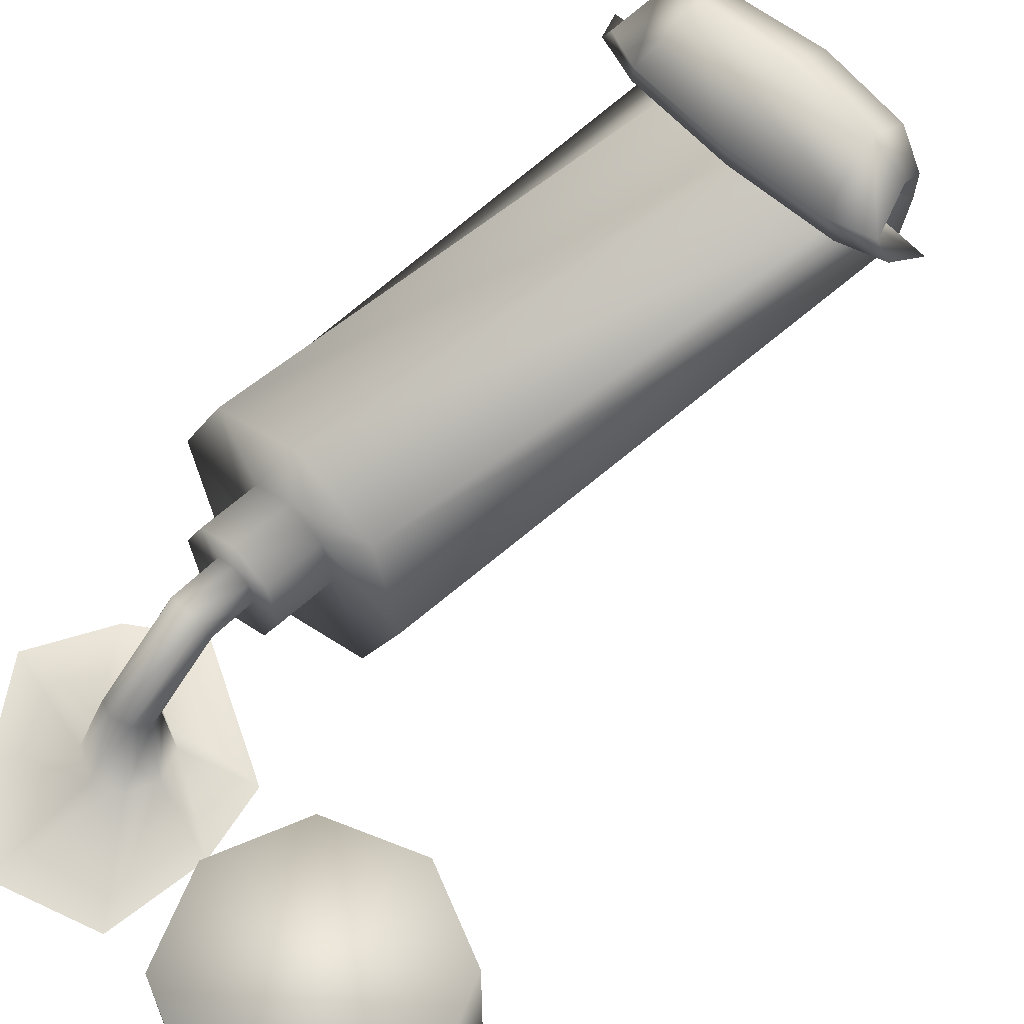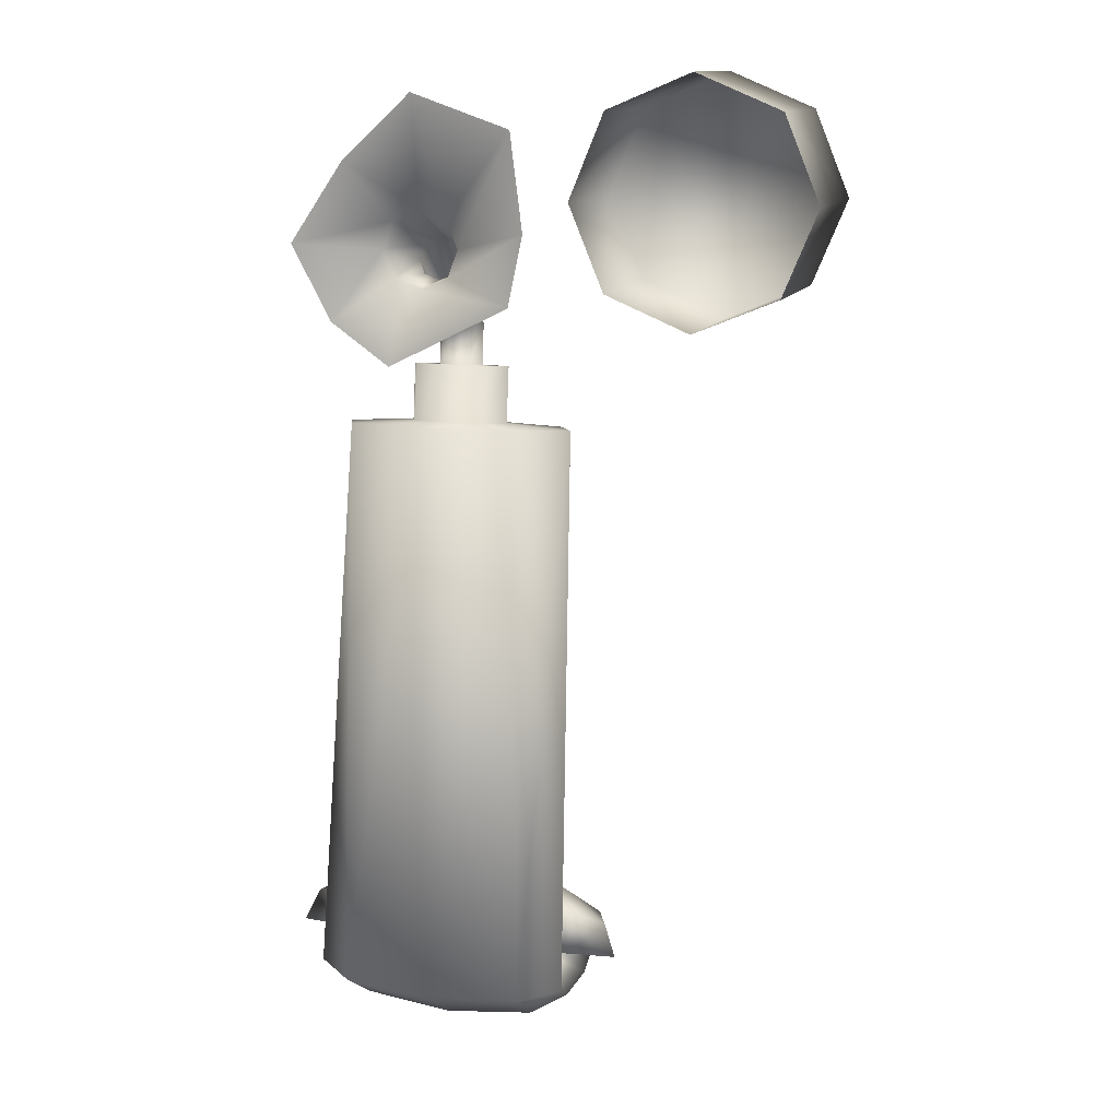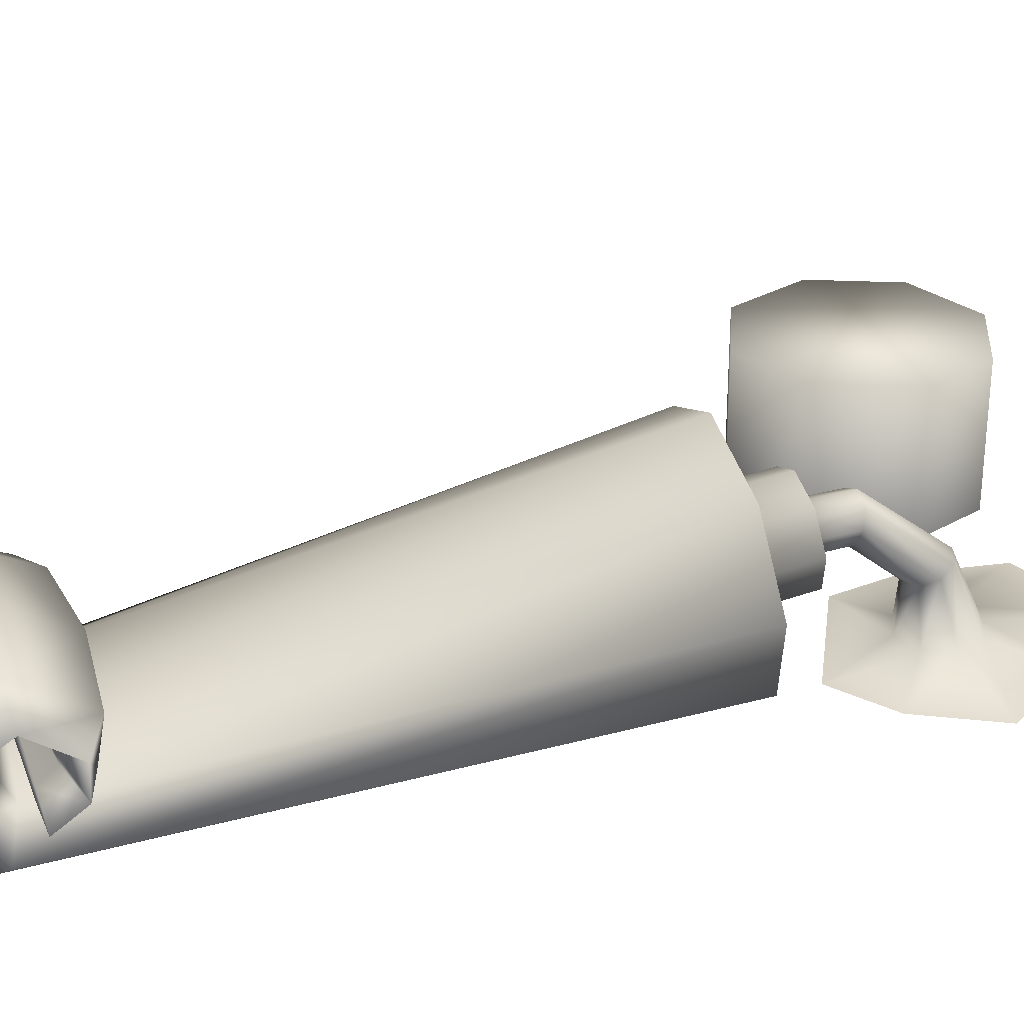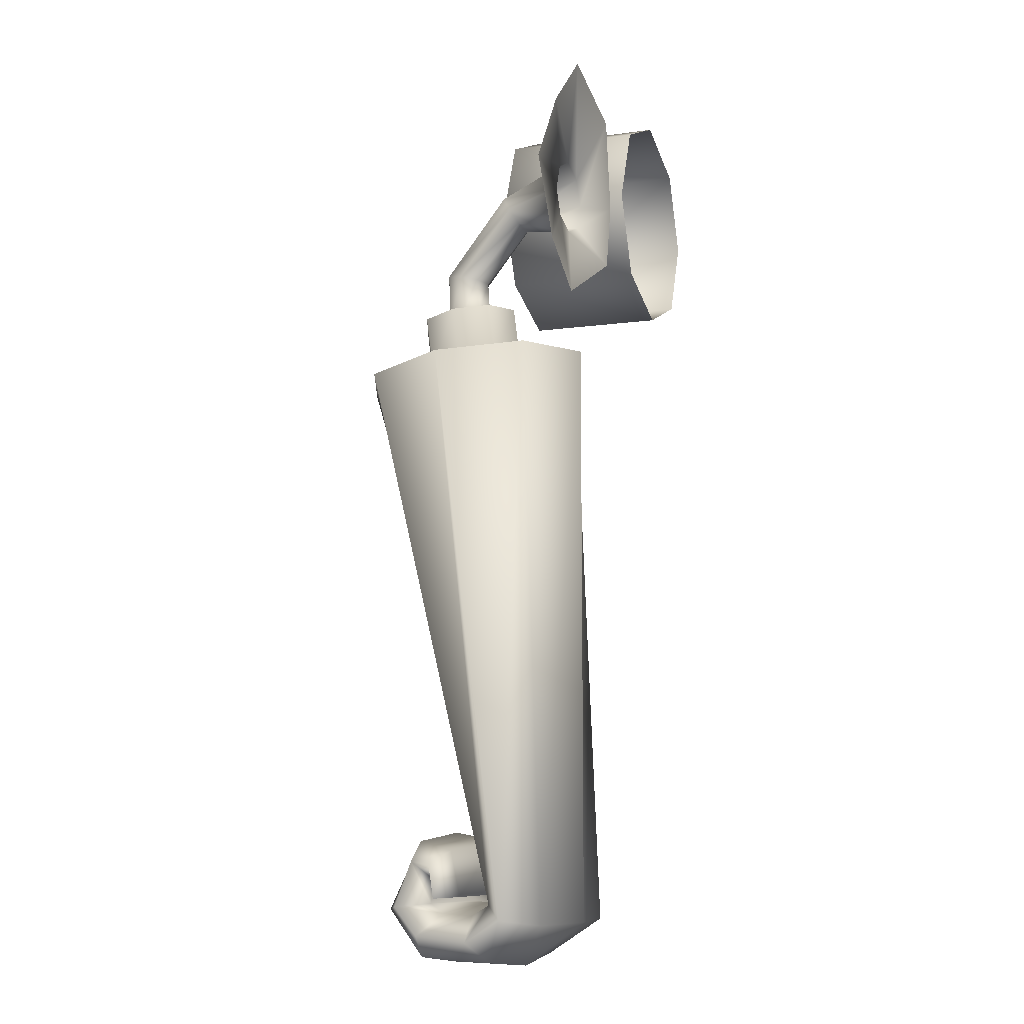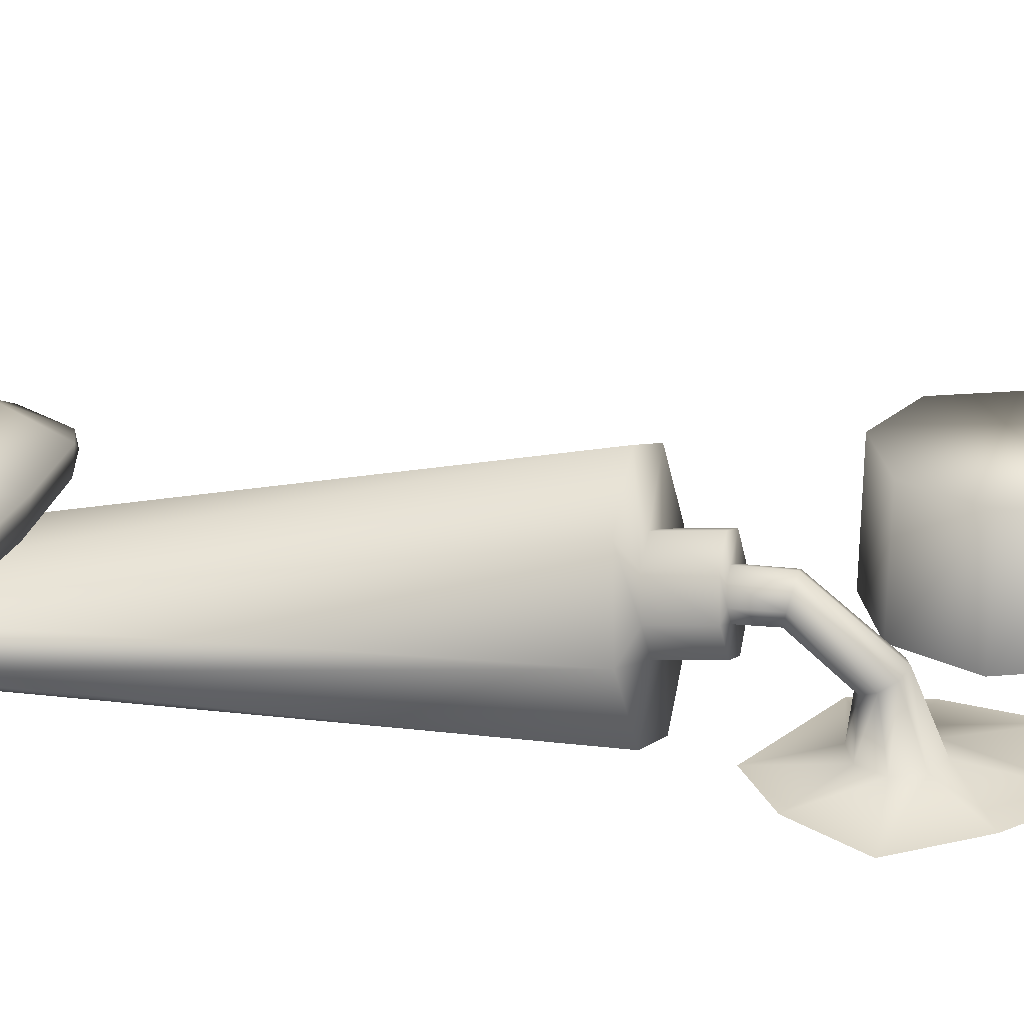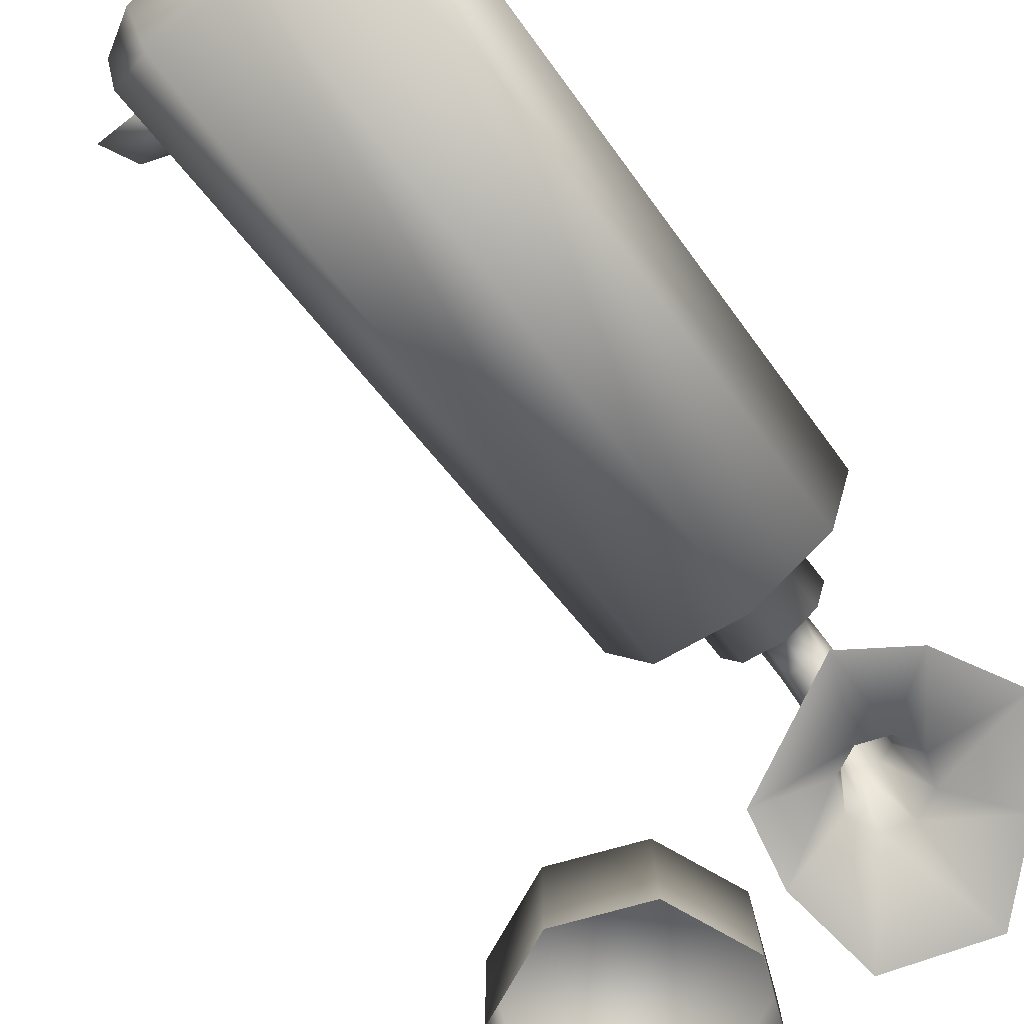
<metadata>
{"format":"obj","ext":"obj","renderer":"f3d","projection":"perspective","resolution":1024,"background":"white","views":[{"elev":63.0,"azim":44.4,"up":"+Y"},{"elev":12.9,"azim":17.6,"up":"+Z"},{"elev":28.5,"azim":-108.6,"up":"+Y"},{"elev":-9.2,"azim":-69.5,"up":"+Z"},{"elev":25.7,"azim":-75.1,"up":"+Y"},{"elev":-78.1,"azim":-142.1,"up":"+Y"}]}
</metadata>
<code>
g default
v -80.48 -1.816 -60.59
v -81.92 -1.628 -60.57
v -82.19 -1.396 -60.07
v -80.87 -1.523 -59.72
v -85.38 -1.549 -60.56
v -85.38 -1.338 -60.21
v -88.84 -1.628 -60.57
v -88.57 -1.396 -60.07
v -90.28 -1.816 -60.59
v -89.89 -1.523 -59.72
v -88.84 -2 -60.59
v -88.57 -1.629 -59.35
v -85.38 -2.075 -60.58
v -85.38 -1.667 -59.18
v -81.92 -2 -60.59
v -82.19 -1.629 -59.35
v -81.67 -3.214 -61.19
v -82.75 -2.517 -60.82
v -83.04 1.222 -45.57
v -82.07 -1.1 -45.27
v -85.38 -2.266 -60.62
v -85.38 2.184 -45.7
v -88 -2.517 -60.82
v -87.72 1.222 -45.57
v -89.09 -3.214 -61.19
v -88.69 -1.1 -45.27
v -88 -4.021 -61.36
v -87.72 -3.422 -44.96
v -85.38 -4.383 -61.36
v -85.38 -4.383 -44.84
v -82.75 -4.021 -61.36
v -83.04 -3.422 -44.96
v -84.38 -0.0939 -45.28
v -83.97 -1.084 -45.15
v -85.38 0.3164 -45.33
v -86.38 -0.0939 -45.28
v -86.79 -1.084 -45.15
v -86.38 -2.075 -45.02
v -85.38 -2.485 -44.97
v -84.38 -2.075 -45.02
v -84.38 0.1143 -43.69
v -83.97 -0.8762 -43.56
v -85.38 0.5246 -43.74
v -86.38 0.1143 -43.69
v -86.79 -0.8762 -43.56
v -86.38 -1.867 -43.43
v -85.38 -2.277 -43.38
v -84.38 -1.867 -43.43
v -84.92 -0.4219 -43.62
v -84.73 -0.8762 -43.56
v -85.38 -0.2337 -43.64
v -85.84 -0.4219 -43.62
v -86.03 -0.8762 -43.56
v -85.84 -1.331 -43.5
v -85.38 -1.519 -43.48
v -84.92 -1.331 -43.5
v -84.92 -0.3668 -42.28
v -84.73 -0.8165 -42.37
v -85.38 -0.1805 -42.24
v -85.84 -0.3668 -42.28
v -86.03 -0.8165 -42.37
v -85.84 -1.266 -42.46
v -85.38 -1.452 -42.49
v -84.92 -1.266 -42.46
v -84.93 -2.098 -40.04
v -84.73 -2.322 -40.44
v -85.4 -2.022 -39.88
v -85.85 -2.137 -40.05
v -86.03 -2.377 -40.45
v -85.82 -2.6 -40.84
v -85.36 -2.677 -41
v -84.91 -2.562 -40.83
v -84.64 -4.031 -39.28
v -84.3 -4.03 -40.03
v -85.4 -4.029 -38.99
v -86.16 -4.028 -39.32
v -86.45 -4.025 -40.08
v -86.12 -4.027 -40.84
v -85.35 -4.03 -41.13
v -84.6 -4.031 -40.8
v -82.71 -4.378 -36.88
v -82.37 -4.387 -39.56
v -85.47 -4.369 -35.93
v -87.45 -4.365 -37.74
v -88.99 -4.365 -39.95
v -87.86 -4.374 -42.05
v -86.2 -4.383 -43.2
v -82.78 -4.387 -41.51
v -82.78 -1.178 -61.06
v -82.88 -1.978 -61.13
v -81.82 -2.172 -61.8
v -81.7 -0.8013 -61.64
v -85.38 -1.366 -60.84
v -85.38 -1.926 -60.82
v -87.98 -1.178 -61.06
v -87.88 -1.978 -61.13
v -89.05 -0.8013 -61.64
v -88.93 -2.172 -61.8
v -87.98 -0.5388 -62.26
v -87.9 -2.48 -62.38
v -85.38 -0.4651 -62.52
v -85.38 -2.64 -62.59
v -82.78 -0.5388 -62.26
v -82.86 -2.48 -62.38
v -82.43 -1.033 -60.14
v -81.22 -0.8579 -59.63
v -85.38 -1.073 -60.35
v -88.33 -1.033 -60.14
v -89.54 -0.8579 -59.63
v -88.31 -0.6216 -59.09
v -85.38 -0.5077 -58.86
v -82.45 -0.6216 -59.09
v -82.67 -0.8405 -60.8
v -81.57 -0.2265 -60.86
v -85.38 -1.084 -60.78
v -88.08 -0.8405 -60.8
v -89.19 -0.2265 -60.86
v -88.07 0.3796 -60.96
v -85.38 0.6244 -61.02
v -82.69 0.3796 -60.96
v -75.47 -4.378 -36.37
v -74.5 -4.378 -38.71
v -74.5 -0.3814 -38.71
v -75.47 -0.3814 -36.37
v -77.81 -4.378 -35.4
v -77.81 -0.3814 -35.4
v -80.16 -4.378 -36.37
v -80.16 -0.3814 -36.37
v -81.13 -4.378 -38.71
v -81.13 -0.3814 -38.71
v -80.16 -4.378 -41.05
v -80.16 -0.3814 -41.05
v -77.81 -4.378 -42.02
v -77.81 -0.3814 -42.02
v -75.47 -4.378 -41.05
v -75.47 -0.3814 -41.05
g creme:creme
f 1 2 3 4
f 2 5 6 3
f 5 7 8 6
f 7 9 10 8
f 9 11 12 10
f 11 13 14 12
f 13 15 16 14
f 15 1 4 16
f 17 18 19 20
f 18 21 22 19
f 21 23 24 22
f 23 25 26 24
f 25 27 28 26
f 27 29 30 28
f 29 31 32 30
f 31 17 20 32
f 20 19 33 34
f 19 22 35 33
f 22 24 36 35
f 24 26 37 36
f 26 28 38 37
f 28 30 39 38
f 30 32 40 39
f 32 20 34 40
f 34 33 41 42
f 33 35 43 41
f 35 36 44 43
f 36 37 45 44
f 37 38 46 45
f 38 39 47 46
f 39 40 48 47
f 40 34 42 48
f 42 41 49 50
f 41 43 51 49
f 43 44 52 51
f 44 45 53 52
f 45 46 54 53
f 46 47 55 54
f 47 48 56 55
f 48 42 50 56
f 50 49 57 58
f 49 51 59 57
f 51 52 60 59
f 52 53 61 60
f 53 54 62 61
f 54 55 63 62
f 55 56 64 63
f 56 50 58 64
f 58 57 65 66
f 57 59 67 65
f 59 60 68 67
f 60 61 69 68
f 61 62 70 69
f 62 63 71 70
f 63 64 72 71
f 64 58 66 72
f 66 65 73 74
f 65 67 75 73
f 67 68 76 75
f 68 69 77 76
f 69 70 78 77
f 70 71 79 78
f 71 72 80 79
f 72 66 74 80
f 74 73 81 82
f 73 75 83 81
f 75 76 84 83
f 76 77 85 84
f 77 78 86 85
f 78 79 87 86
f 79 80 88 87
f 80 74 82 88
f 89 90 91 92
f 93 94 90 89
f 95 96 94 93
f 97 98 96 95
f 99 100 98 97
f 101 102 100 99
f 103 104 102 101
f 92 91 104 103
f 3 105 106 4
f 6 107 105 3
f 8 108 107 6
f 10 109 108 8
f 12 110 109 10
f 14 111 110 12
f 16 112 111 14
f 4 106 112 16
f 113 89 92 114
f 115 93 89 113
f 116 95 93 115
f 117 97 95 116
f 118 99 97 117
f 119 101 99 118
f 120 103 101 119
f 114 92 103 120
f 90 18 17 91
f 94 21 18 90
f 96 23 21 94
f 98 25 23 96
f 100 27 25 98
f 102 29 27 100
f 104 31 29 102
f 91 17 31 104
f 105 113 114 106
f 107 115 113 105
f 108 116 115 107
f 109 117 116 108
f 110 118 117 109
f 111 119 118 110
f 112 120 119 111
f 106 114 120 112
f 1 15 13 11 9 7 5 2
f 121 122 123 124
f 125 121 124 126
f 127 125 126 128
f 129 127 128 130
f 131 129 130 132
f 133 131 132 134
f 135 133 134 136
f 122 135 136 123
f 123 136 134 132 130 128 126 124

</code>
